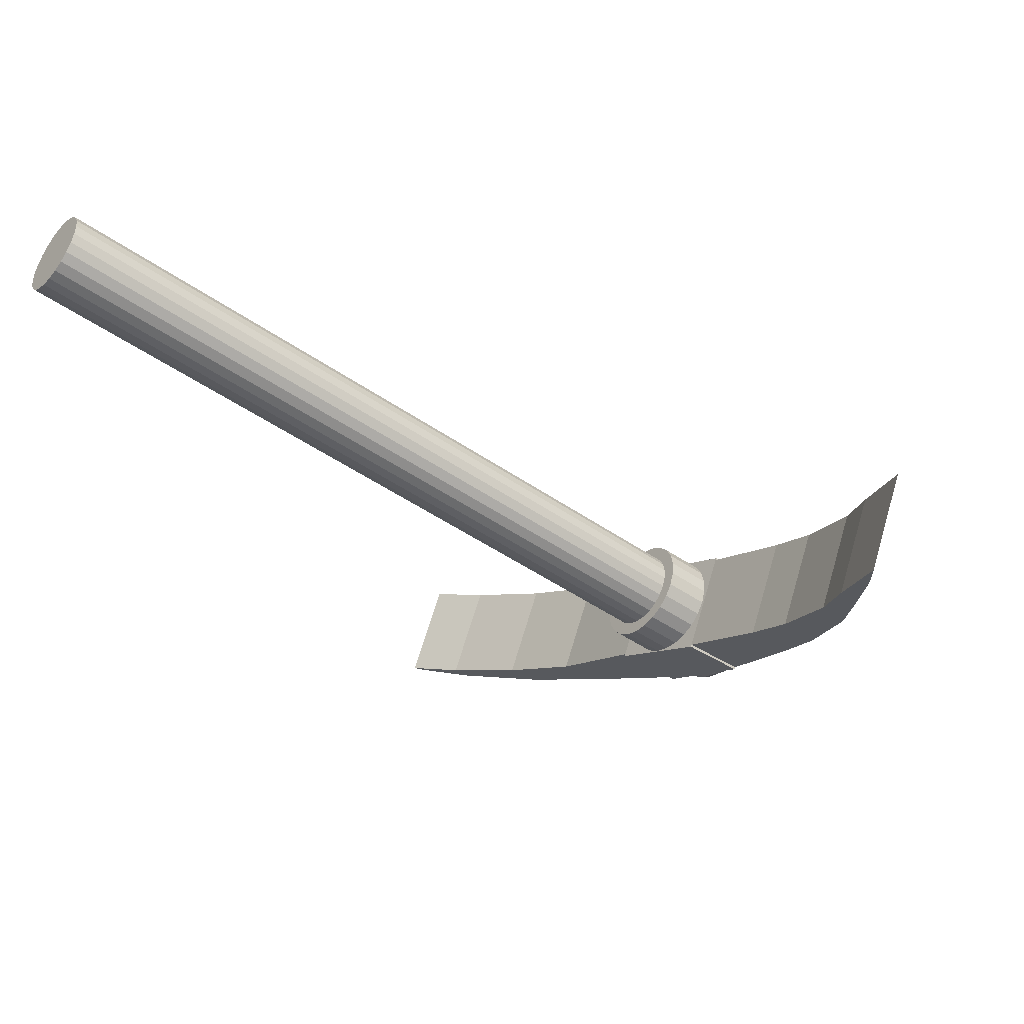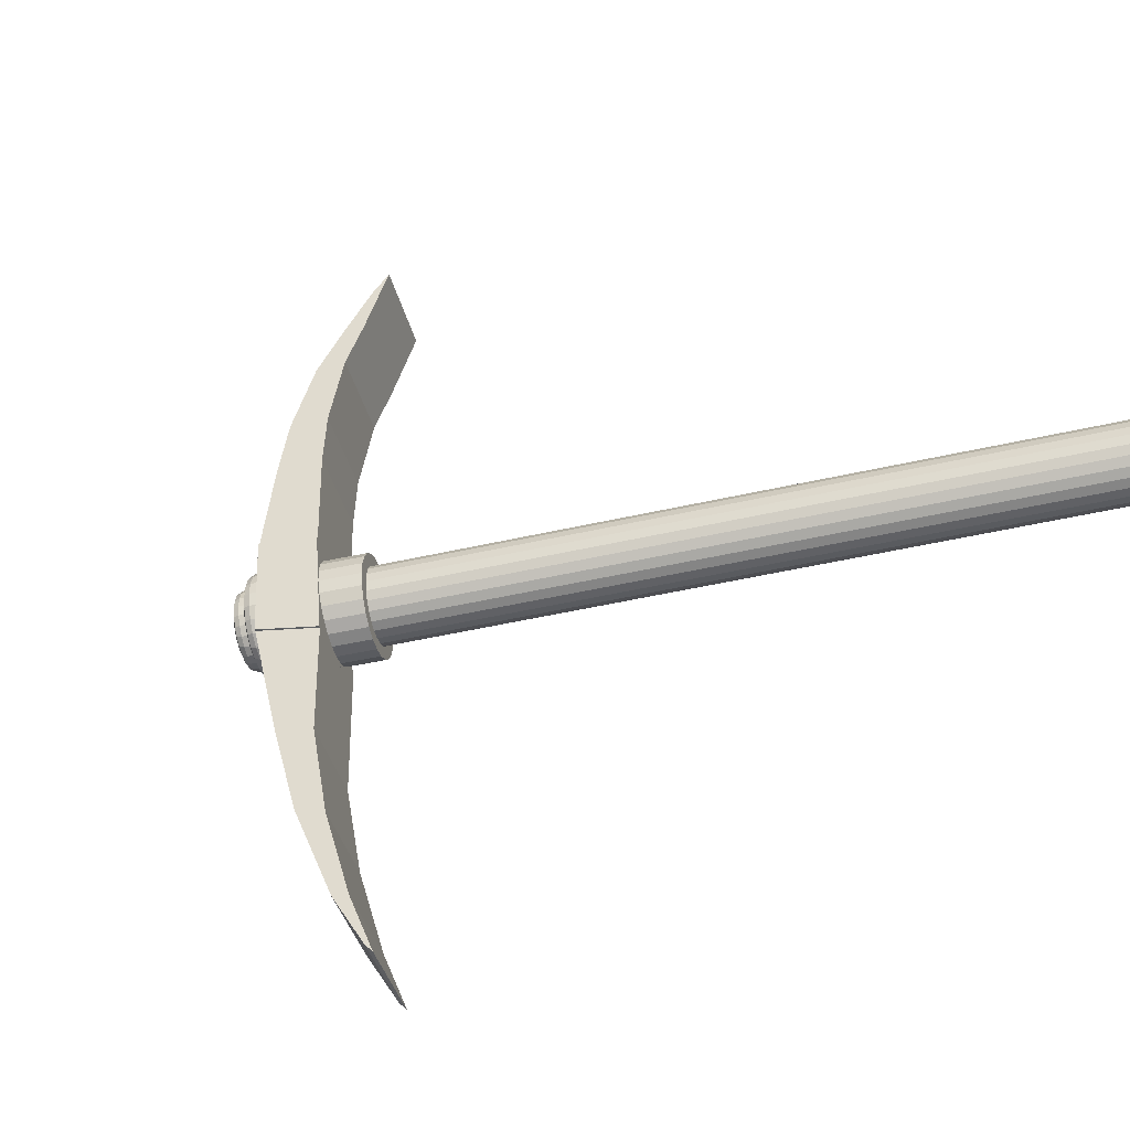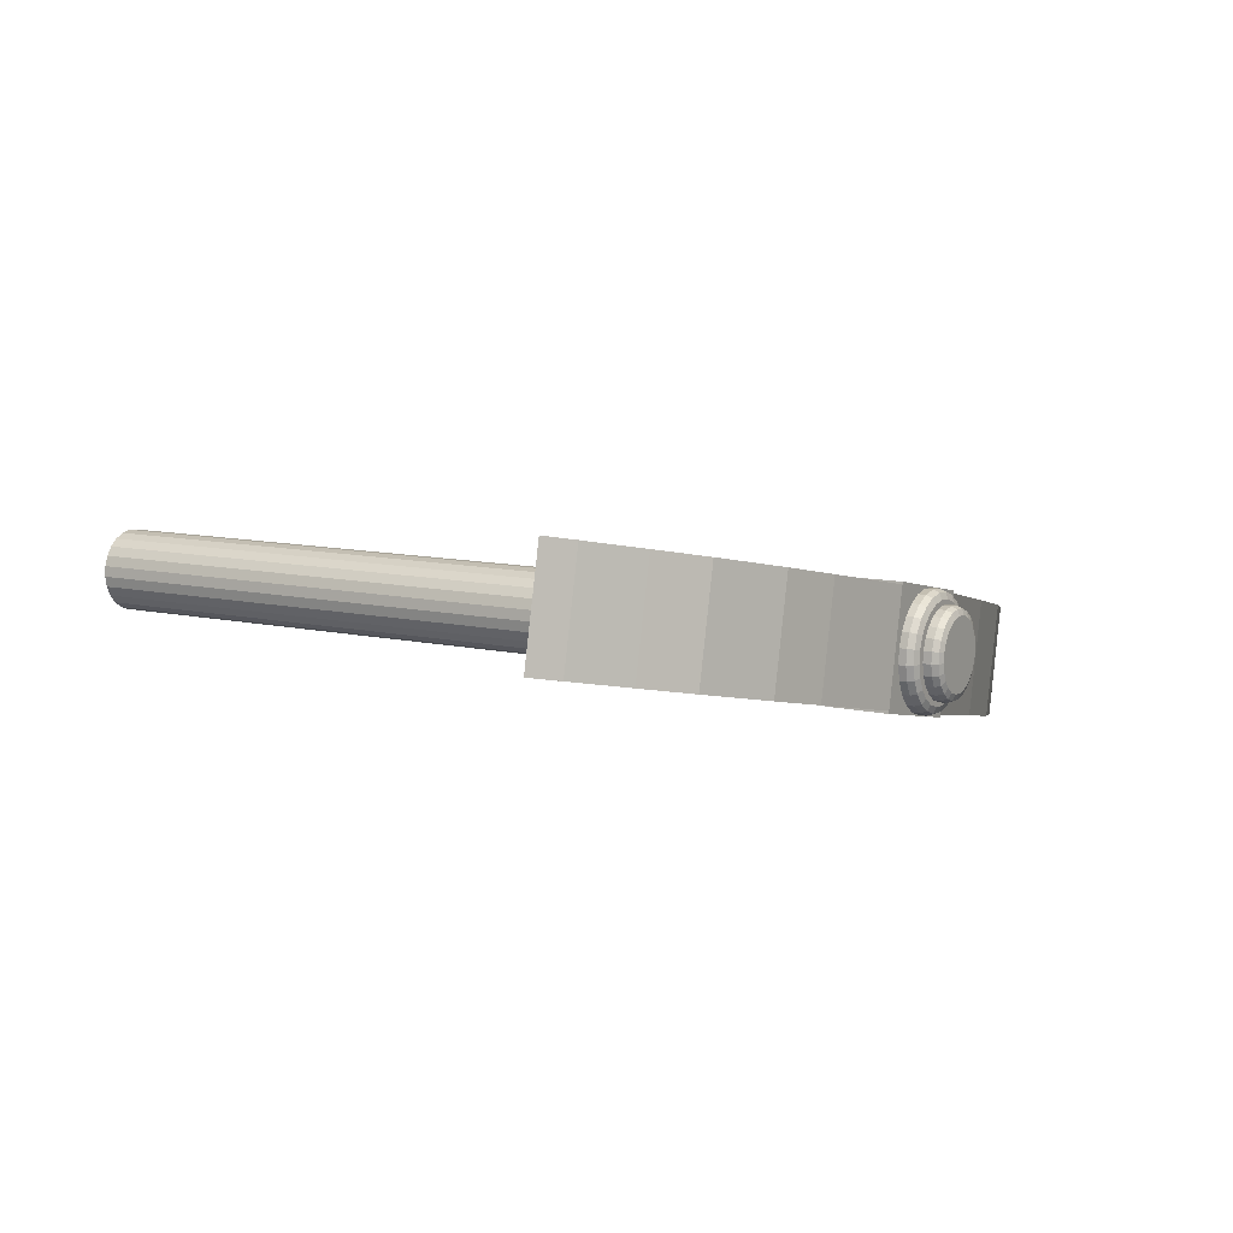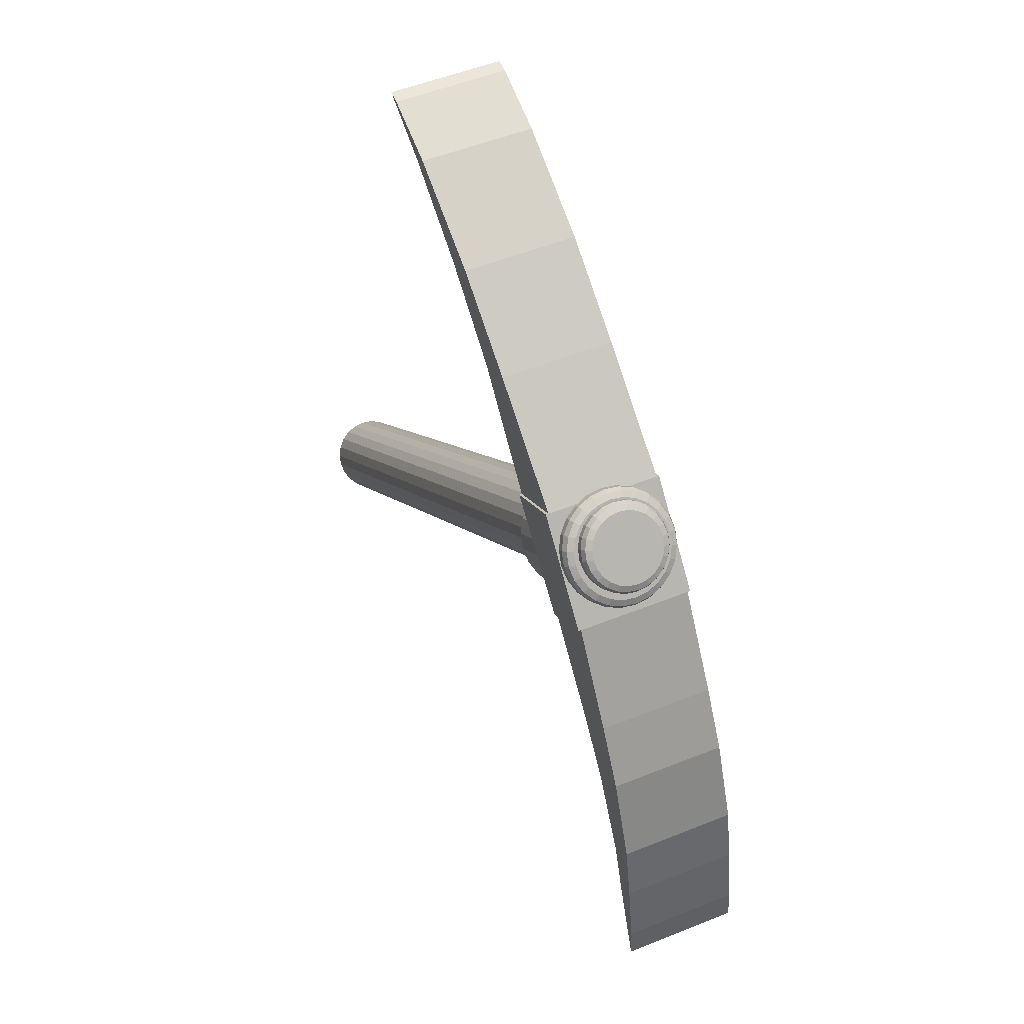
<metadata>
{"format":"obj","ext":"obj","renderer":"f3d","projection":"perspective","resolution":1024,"background":"white","views":[{"elev":-24.0,"azim":9.7,"up":"+Z"},{"elev":60.3,"azim":-137.8,"up":"+Z"},{"elev":-16.0,"azim":75.1,"up":"+Z"},{"elev":55.7,"azim":82.8,"up":"+Y"}]}
</metadata>
<code>
o Cube.001
v 8.858 -3.12 0.624
v 9.01 -3.453 0.5908
v 8.922 -3.037 0.602
v 8.99 -3.31 0.5918
v 8.72 -3.137 0.1585
v 8.872 -3.47 0.1253
v 8.784 -3.054 0.1365
v 8.851 -3.326 0.1263
v 8.77 -2.903 0.6426
v 8.854 -2.786 0.6132
v 8.631 -2.92 0.1772
v 8.716 -2.803 0.1477
v 8.577 -2.596 0.6891
v 8.697 -2.457 0.648
v 8.438 -2.613 0.2236
v 8.559 -2.473 0.1825
v 8.409 -2.395 0.7318
v 8.545 -2.224 0.6852
v 8.27 -2.412 0.2663
v 8.406 -2.241 0.2197
v 8.076 -2.044 0.8184
v 8.281 -1.857 0.7506
v 7.937 -2.06 0.3529
v 8.142 -1.874 0.2851
v 7.693 -1.69 0.9195
v 7.931 -1.506 0.8422
v 7.555 -1.706 0.454
v 7.792 -1.523 0.3767
v 7.319 -1.29 1.017
v 7.463 -1.187 0.9701
v 7.18 -1.307 0.5513
v 7.324 -1.204 0.5046
v 6.971 -1.025 1.111
v 7.087 -0.9507 1.074
v 6.833 -1.041 0.6452
v 6.948 -0.9675 0.6081
v 6.602 -0.8026 1.213
v 6.654 -0.7521 1.195
v 6.464 -0.8194 0.7472
v 6.515 -0.7689 0.7299
v 6.331 -0.6741 1.289
v 6.384 -0.6776 1.273
v 6.193 -0.6909 0.8233
v 6.246 -0.6944 0.8076
v 7.496 -1.854 0.663
v 7.508 -1.846 0.7266
v 5.222 -4.414 1.5
v 7.552 -1.891 0.7153
v 5.213 -4.42 1.453
v 7.542 -1.897 0.6677
v 5.213 -4.435 1.406
v 7.542 -1.912 0.6212
v 5.222 -4.457 1.364
v 7.552 -1.934 0.5787
v 5.24 -4.485 1.328
v 7.57 -1.962 0.5433
v 5.266 -4.518 1.302
v 7.595 -1.995 0.5173
v 5.297 -4.552 1.288
v 7.627 -2.029 0.5025
v 5.333 -4.586 1.285
v 7.662 -2.063 0.4999
v 5.369 -4.617 1.295
v 7.698 -2.094 0.5098
v 5.404 -4.644 1.316
v 7.733 -2.12 0.5313
v 5.435 -4.663 1.348
v 7.765 -2.14 0.5631
v 5.461 -4.675 1.388
v 7.791 -2.152 0.603
v 5.479 -4.678 1.433
v 7.809 -2.155 0.6482
v 5.489 -4.672 1.481
v 7.818 -2.148 0.6958
v 5.489 -4.657 1.528
v 7.818 -2.134 0.7423
v 5.48 -4.635 1.57
v 7.809 -2.111 0.7848
v 5.461 -4.606 1.605
v 7.791 -2.083 0.8202
v 5.436 -4.574 1.631
v 7.765 -2.051 0.8462
v 5.404 -4.539 1.646
v 7.734 -2.016 0.861
v 5.369 -4.505 1.649
v 7.699 -1.982 0.8636
v 5.333 -4.474 1.639
v 7.662 -1.951 0.8537
v 5.298 -4.448 1.617
v 7.627 -1.925 0.8322
v 5.266 -4.428 1.586
v 7.596 -1.905 0.8004
v 5.241 -4.417 1.546
v 7.57 -1.894 0.7605
v 7.496 -1.874 0.6007
v 7.508 -1.904 0.5439
v 7.532 -1.942 0.4965
v 7.567 -1.985 0.4617
v 7.609 -2.031 0.442
v 7.656 -2.077 0.4385
v 7.704 -2.118 0.4517
v 7.751 -2.154 0.4805
v 7.793 -2.18 0.523
v 7.828 -2.195 0.5764
v 7.852 -2.199 0.6369
v 7.865 -2.191 0.7005
v 7.865 -2.171 0.7628
v 7.852 -2.141 0.8196
v 7.828 -2.103 0.867
v 7.794 -2.06 0.9018
v 7.752 -2.014 0.9215
v 7.705 -1.969 0.925
v 7.656 -1.927 0.9118
v 7.609 -1.892 0.883
v 7.567 -1.865 0.8405
v 7.533 -1.85 0.7871
v 8.107 -1.767 0.4453
v 8.074 -1.747 0.4128
v 8.038 -1.721 0.3908
v 8 -1.689 0.3809
v 7.964 -1.655 0.3837
v 7.931 -1.621 0.399
v 7.905 -1.588 0.4258
v 7.886 -1.559 0.4622
v 7.876 -1.537 0.5058
v 7.876 -1.522 0.5536
v 7.885 -1.515 0.6023
v 7.854 -1.475 0.5427
v 7.908 -1.474 0.537
v 7.88 -1.464 0.5375
v 7.919 -1.467 0.5907
v 7.866 -1.467 0.6063
v 7.892 -1.456 0.5982
v 7.854 -1.495 0.4804
v 7.908 -1.491 0.4843
v 7.88 -1.483 0.478
v 7.866 -1.525 0.4236
v 7.918 -1.516 0.4363
v 7.892 -1.511 0.4238
v 7.89 -1.563 0.3762
v 7.939 -1.548 0.3963
v 7.915 -1.547 0.3785
v 7.925 -1.606 0.3414
v 7.968 -1.585 0.3669
v 7.948 -1.589 0.3453
v 7.967 -1.652 0.3217
v 8.003 -1.624 0.3502
v 7.988 -1.633 0.3264
v 8.014 -1.698 0.3182
v 8.043 -1.662 0.3473
v 8.033 -1.676 0.3232
v 8.062 -1.739 0.3314
v 8.084 -1.697 0.3584
v 8.079 -1.716 0.3357
v 8.109 -1.774 0.3602
v 8.124 -1.727 0.3827
v 8.124 -1.749 0.3632
v 8.151 -1.801 0.4027
v 8.159 -1.749 0.4187
v 8.164 -1.774 0.4038
v 8.186 -1.816 0.4561
v 8.188 -1.762 0.4638
v 8.197 -1.789 0.4547
v 8.21 -1.82 0.5166
v 8.209 -1.765 0.5149
v 8.22 -1.793 0.5125
v 8.223 -1.812 0.5802
v 8.22 -1.758 0.5687
v 8.232 -1.785 0.5732
v 8.223 -1.792 0.6425
v 8.22 -1.742 0.6213
v 8.232 -1.766 0.6327
v 8.21 -1.762 0.6993
v 8.209 -1.717 0.6693
v 8.221 -1.738 0.6869
v 8.186 -1.724 0.7467
v 8.189 -1.685 0.7093
v 8.197 -1.701 0.7322
v 8.152 -1.681 0.7815
v 8.16 -1.648 0.7387
v 8.165 -1.66 0.7654
v 8.11 -1.635 0.8013
v 8.124 -1.609 0.7554
v 8.124 -1.616 0.7843
v 8.063 -1.59 0.8047
v 8.085 -1.571 0.7583
v 8.08 -1.573 0.7875
v 8.014 -1.548 0.7916
v 8.043 -1.535 0.7472
v 8.033 -1.533 0.775
v 7.967 -1.513 0.7627
v 8.004 -1.506 0.7229
v 7.988 -1.499 0.7475
v 7.925 -1.486 0.7202
v 7.968 -1.484 0.6869
v 7.948 -1.474 0.7069
v 7.891 -1.471 0.6668
v 7.939 -1.47 0.6419
v 7.915 -1.459 0.6559
v 8.134 -1.779 0.4861
v 8.152 -1.782 0.5324
v 8.162 -1.776 0.5811
v 8.162 -1.761 0.6289
v 8.152 -1.738 0.6725
v 8.133 -1.709 0.709
v 8.106 -1.677 0.7357
v 8.074 -1.642 0.751
v 8.037 -1.608 0.7538
v 7.999 -1.576 0.7439
v 7.963 -1.55 0.722
v 7.931 -1.53 0.6895
v 7.904 -1.518 0.6487
v 8.173 -1.655 0.4408
v 8.165 -1.704 0.4256
v 8.177 -1.678 0.4267
v 8.146 -1.639 0.4145
v 8.133 -1.684 0.3931
v 8.147 -1.66 0.396
v 8.117 -1.617 0.3968
v 8.097 -1.657 0.3711
v 8.112 -1.635 0.3753
v 8.086 -1.592 0.3888
v 8.059 -1.626 0.3612
v 8.077 -1.605 0.3659
v 8.057 -1.564 0.391
v 8.023 -1.591 0.364
v 8.043 -1.573 0.3686
v 8.031 -1.536 0.4034
v 7.99 -1.557 0.3793
v 8.012 -1.54 0.383
v 8.009 -1.51 0.4251
v 7.963 -1.524 0.4061
v 7.986 -1.509 0.4083
v 7.994 -1.486 0.4545
v 7.944 -1.495 0.4425
v 7.969 -1.482 0.4427
v 7.986 -1.468 0.4898
v 7.934 -1.473 0.4861
v 7.959 -1.461 0.4838
v 7.986 -1.456 0.5284
v 7.934 -1.458 0.5339
v 7.959 -1.447 0.529
v 7.993 -1.451 0.5679
v 7.944 -1.452 0.5826
v 7.968 -1.441 0.5749
v 8.194 -1.664 0.4738
v 8.192 -1.715 0.4664
v 8.203 -1.689 0.4652
v 8.209 -1.666 0.5113
v 8.211 -1.718 0.5127
v 8.22 -1.692 0.5089
v 8.217 -1.661 0.5507
v 8.22 -1.712 0.5614
v 8.229 -1.686 0.5549
v 8.217 -1.649 0.5894
v 8.22 -1.697 0.6092
v 8.229 -1.672 0.6001
v 8.209 -1.631 0.6246
v 8.21 -1.674 0.6528
v 8.22 -1.651 0.6412
v 8.194 -1.608 0.6541
v 8.191 -1.646 0.6892
v 8.202 -1.624 0.6756
v 8.172 -1.581 0.6758
v 8.165 -1.613 0.716
v 8.177 -1.593 0.7009
v 8.146 -1.553 0.6881
v 8.132 -1.578 0.7313
v 8.146 -1.56 0.7153
v 8.116 -1.526 0.6904
v 8.096 -1.544 0.7341
v 8.112 -1.528 0.718
v 8.086 -1.5 0.6824
v 8.058 -1.513 0.7242
v 8.076 -1.498 0.7086
v 8.056 -1.479 0.6646
v 8.022 -1.486 0.7022
v 8.042 -1.473 0.6879
v 8.03 -1.463 0.6384
v 7.989 -1.466 0.6698
v 8.011 -1.454 0.6572
v 8.008 -1.453 0.6053
v 7.963 -1.454 0.629
v 7.986 -1.443 0.6187
v 8.079 -2.043 0.8291
v 8.284 -1.857 0.7613
v 7.934 -2.061 0.3422
v 8.139 -1.874 0.2744
v 7.697 -1.689 0.9302
v 7.934 -1.506 0.8529
v 7.552 -1.707 0.4433
v 7.789 -1.523 0.3661
f 1 4 3
f 4 7 3
f 8 5 7
f 6 1 5
f 1 11 5
f 4 6 8
f 10 13 9
f 3 12 10
f 3 9 1
f 7 11 12
f 13 19 15
f 9 15 11
f 12 14 10
f 12 15 16
f 20 23 24
f 14 20 18
f 16 19 20
f 14 17 13
f 26 289 290
f 18 21 17
f 19 21 23
f 20 22 18
f 28 30 26
f 27 292 291
f 22 288 286
f 23 285 287
f 31 36 32
f 27 32 28
f 25 30 29
f 25 31 27
f 33 39 35
f 29 34 33
f 29 35 31
f 30 36 34
f 39 44 40
f 34 40 38
f 35 40 36
f 33 38 37
f 44 41 42
f 37 42 41
f 37 43 39
f 38 44 42
f 96 134 137
f 82 111 84
f 47 50 49
f 110 176 179
f 76 108 78
f 49 52 51
f 116 194 197
f 72 104 105
f 51 54 53
f 97 137 140
f 66 101 102
f 53 56 55
f 99 149 100
f 60 98 99
f 55 58 57
f 103 155 158
f 52 96 54
f 57 60 59
f 106 164 167
f 94 46 48
f 59 62 61
f 109 173 176
f 92 114 115
f 61 64 63
f 112 182 185
f 84 112 86
f 63 66 65
f 114 194 115
f 78 109 80
f 65 68 67
f 116 132 46
f 72 106 74
f 67 70 69
f 98 146 99
f 68 102 103
f 69 72 71
f 101 155 102
f 62 99 100
f 72 73 71
f 104 164 105
f 56 96 97
f 74 75 73
f 107 173 108
f 48 45 50
f 76 77 75
f 110 182 111
f 92 116 94
f 78 79 77
f 113 191 114
f 86 113 88
f 80 81 79
f 80 110 82
f 82 83 81
f 45 134 95
f 76 106 107
f 84 85 83
f 97 143 98
f 68 104 70
f 86 87 85
f 100 152 101
f 64 100 101
f 88 89 87
f 45 132 128
f 58 97 98
f 90 91 89
f 52 45 95
f 103 161 104
f 92 93 91
f 113 185 188
f 88 114 90
f 94 47 93
f 61 77 93
f 106 170 107
f 197 133 132
f 133 198 131
f 197 196 199
f 196 198 199
f 191 196 194
f 196 192 195
f 191 190 193
f 190 192 193
f 188 187 190
f 190 186 189
f 182 187 185
f 187 183 186
f 182 181 184
f 184 180 183
f 179 178 181
f 181 177 180
f 173 178 176
f 175 177 178
f 173 172 175
f 175 171 174
f 170 169 172
f 169 171 172
f 164 169 167
f 169 165 168
f 161 166 164
f 163 165 166
f 161 160 163
f 163 159 162
f 155 160 158
f 157 159 160
f 152 157 155
f 157 153 156
f 149 154 152
f 151 153 154
f 146 151 149
f 148 150 151
f 143 148 146
f 145 147 148
f 140 145 143
f 145 141 144
f 137 142 140
f 142 138 141
f 134 139 137
f 136 138 139
f 128 136 134
f 136 129 135
f 128 133 130
f 133 129 130
f 183 159 135
f 283 127 212
f 127 241 126
f 126 238 125
f 238 124 125
f 235 123 124
f 123 229 122
f 229 121 122
f 226 120 121
f 120 220 119
f 214 200 117
f 119 217 118
f 250 202 201
f 202 256 203
f 256 204 203
f 259 205 204
f 262 206 205
f 206 268 207
f 207 271 208
f 271 209 208
f 209 277 210
f 210 280 211
f 280 212 211
f 118 214 117
f 247 201 200
f 120 204 212
f 238 236 235
f 239 234 236
f 232 230 229
f 230 231 228
f 226 224 223
f 227 222 224
f 220 218 217
f 218 219 216
f 229 227 226
f 230 225 227
f 244 242 241
f 245 240 242
f 238 242 239
f 239 240 237
f 223 221 220
f 221 222 219
f 235 233 232
f 236 231 233
f 217 215 214
f 215 216 213
f 214 248 247
f 215 246 248
f 247 251 250
f 251 246 249
f 253 251 254
f 251 252 254
f 256 254 257
f 257 252 255
f 259 257 260
f 260 255 258
f 262 260 263
f 263 258 261
f 262 266 265
f 263 264 266
f 265 269 268
f 269 264 267
f 268 272 271
f 272 267 270
f 271 275 274
f 272 273 275
f 277 275 278
f 278 273 276
f 280 278 281
f 281 276 279
f 283 281 284
f 281 282 284
f 283 245 244
f 245 282 243
f 267 213 237
f 287 289 291
f 286 292 290
f 287 292 288
f 285 290 289
f 23 288 24
f 25 291 289
f 22 285 21
f 28 290 292
f 1 2 4
f 4 8 7
f 8 6 5
f 6 2 1
f 1 9 11
f 4 2 6
f 10 14 13
f 3 7 12
f 3 10 9
f 7 5 11
f 13 17 19
f 9 13 15
f 12 16 14
f 12 11 15
f 20 19 23
f 14 16 20
f 16 15 19
f 14 18 17
f 26 25 289
f 18 22 21
f 19 17 21
f 20 24 22
f 28 32 30
f 27 28 292
f 22 24 288
f 23 21 285
f 31 35 36
f 27 31 32
f 25 26 30
f 25 29 31
f 33 37 39
f 29 30 34
f 29 33 35
f 30 32 36
f 39 43 44
f 34 36 40
f 35 39 40
f 33 34 38
f 44 43 41
f 37 38 42
f 37 41 43
f 38 40 44
f 96 95 134
f 82 110 111
f 47 48 50
f 110 109 176
f 76 107 108
f 49 50 52
f 116 115 194
f 72 70 104
f 51 52 54
f 97 96 137
f 66 64 101
f 53 54 56
f 99 146 149
f 60 58 98
f 55 56 58
f 103 102 155
f 52 95 96
f 57 58 60
f 106 105 164
f 94 116 46
f 59 60 62
f 109 108 173
f 92 90 114
f 61 62 64
f 112 111 182
f 84 111 112
f 63 64 66
f 114 191 194
f 78 108 109
f 65 66 68
f 116 197 132
f 72 105 106
f 67 68 70
f 98 143 146
f 68 66 102
f 69 70 72
f 101 152 155
f 62 60 99
f 72 74 73
f 104 161 164
f 56 54 96
f 74 76 75
f 107 170 173
f 48 46 45
f 76 78 77
f 110 179 182
f 92 115 116
f 78 80 79
f 113 188 191
f 86 112 113
f 80 82 81
f 80 109 110
f 82 84 83
f 45 128 134
f 76 74 106
f 84 86 85
f 97 140 143
f 68 103 104
f 86 88 87
f 100 149 152
f 64 62 100
f 88 90 89
f 45 46 132
f 58 56 97
f 90 92 91
f 52 50 45
f 103 158 161
f 92 94 93
f 113 112 185
f 88 113 114
f 94 48 47
f 93 47 49
f 49 51 53
f 53 55 57
f 57 59 61
f 61 63 65
f 65 67 69
f 69 71 73
f 73 75 77
f 77 79 81
f 81 83 85
f 85 87 89
f 89 91 93
f 93 49 53
f 53 57 61
f 61 65 69
f 69 73 77
f 77 81 85
f 85 89 93
f 93 53 61
f 61 69 77
f 77 85 93
f 106 167 170
f 197 199 133
f 133 199 198
f 197 194 196
f 196 195 198
f 191 193 196
f 196 193 192
f 191 188 190
f 190 189 192
f 188 185 187
f 190 187 186
f 182 184 187
f 187 184 183
f 182 179 181
f 184 181 180
f 179 176 178
f 181 178 177
f 173 175 178
f 175 174 177
f 173 170 172
f 175 172 171
f 170 167 169
f 169 168 171
f 164 166 169
f 169 166 165
f 161 163 166
f 163 162 165
f 161 158 160
f 163 160 159
f 155 157 160
f 157 156 159
f 152 154 157
f 157 154 153
f 149 151 154
f 151 150 153
f 146 148 151
f 148 147 150
f 143 145 148
f 145 144 147
f 140 142 145
f 145 142 141
f 137 139 142
f 142 139 138
f 134 136 139
f 136 135 138
f 128 130 136
f 136 130 129
f 128 132 133
f 133 131 129
f 135 129 131
f 131 198 195
f 195 192 189
f 189 186 183
f 183 180 177
f 177 174 171
f 171 168 165
f 165 162 159
f 159 156 153
f 153 150 147
f 147 144 141
f 141 138 135
f 135 131 195
f 195 189 183
f 183 177 171
f 171 165 159
f 159 153 147
f 147 141 135
f 135 195 183
f 183 171 159
f 159 147 135
f 283 244 127
f 127 244 241
f 126 241 238
f 238 235 124
f 235 232 123
f 123 232 229
f 229 226 121
f 226 223 120
f 120 223 220
f 214 247 200
f 119 220 217
f 250 253 202
f 202 253 256
f 256 259 204
f 259 262 205
f 262 265 206
f 206 265 268
f 207 268 271
f 271 274 209
f 209 274 277
f 210 277 280
f 280 283 212
f 118 217 214
f 247 250 201
f 212 127 126
f 126 125 124
f 124 123 122
f 122 121 120
f 120 119 118
f 118 117 200
f 200 201 202
f 202 203 204
f 204 205 206
f 206 207 208
f 208 209 210
f 210 211 212
f 212 126 124
f 124 122 120
f 120 118 200
f 200 202 204
f 204 206 208
f 208 210 212
f 212 124 120
f 120 200 204
f 204 208 212
f 238 239 236
f 239 237 234
f 232 233 230
f 230 233 231
f 226 227 224
f 227 225 222
f 220 221 218
f 218 221 219
f 229 230 227
f 230 228 225
f 244 245 242
f 245 243 240
f 238 241 242
f 239 242 240
f 223 224 221
f 221 224 222
f 235 236 233
f 236 234 231
f 217 218 215
f 215 218 216
f 214 215 248
f 215 213 246
f 247 248 251
f 251 248 246
f 253 250 251
f 251 249 252
f 256 253 254
f 257 254 252
f 259 256 257
f 260 257 255
f 262 259 260
f 263 260 258
f 262 263 266
f 263 261 264
f 265 266 269
f 269 266 264
f 268 269 272
f 272 269 267
f 271 272 275
f 272 270 273
f 277 274 275
f 278 275 273
f 280 277 278
f 281 278 276
f 283 280 281
f 281 279 282
f 283 284 245
f 245 284 282
f 237 240 243
f 243 282 279
f 279 276 273
f 273 270 267
f 267 264 261
f 261 258 255
f 255 252 249
f 249 246 213
f 213 216 219
f 219 222 225
f 225 228 231
f 231 234 237
f 237 243 279
f 279 273 267
f 267 261 255
f 255 249 213
f 213 219 225
f 225 231 237
f 237 279 267
f 267 255 213
f 213 225 237
f 287 285 289
f 286 288 292
f 287 291 292
f 285 286 290
f 23 287 288
f 25 27 291
f 22 286 285
f 28 26 290

</code>
